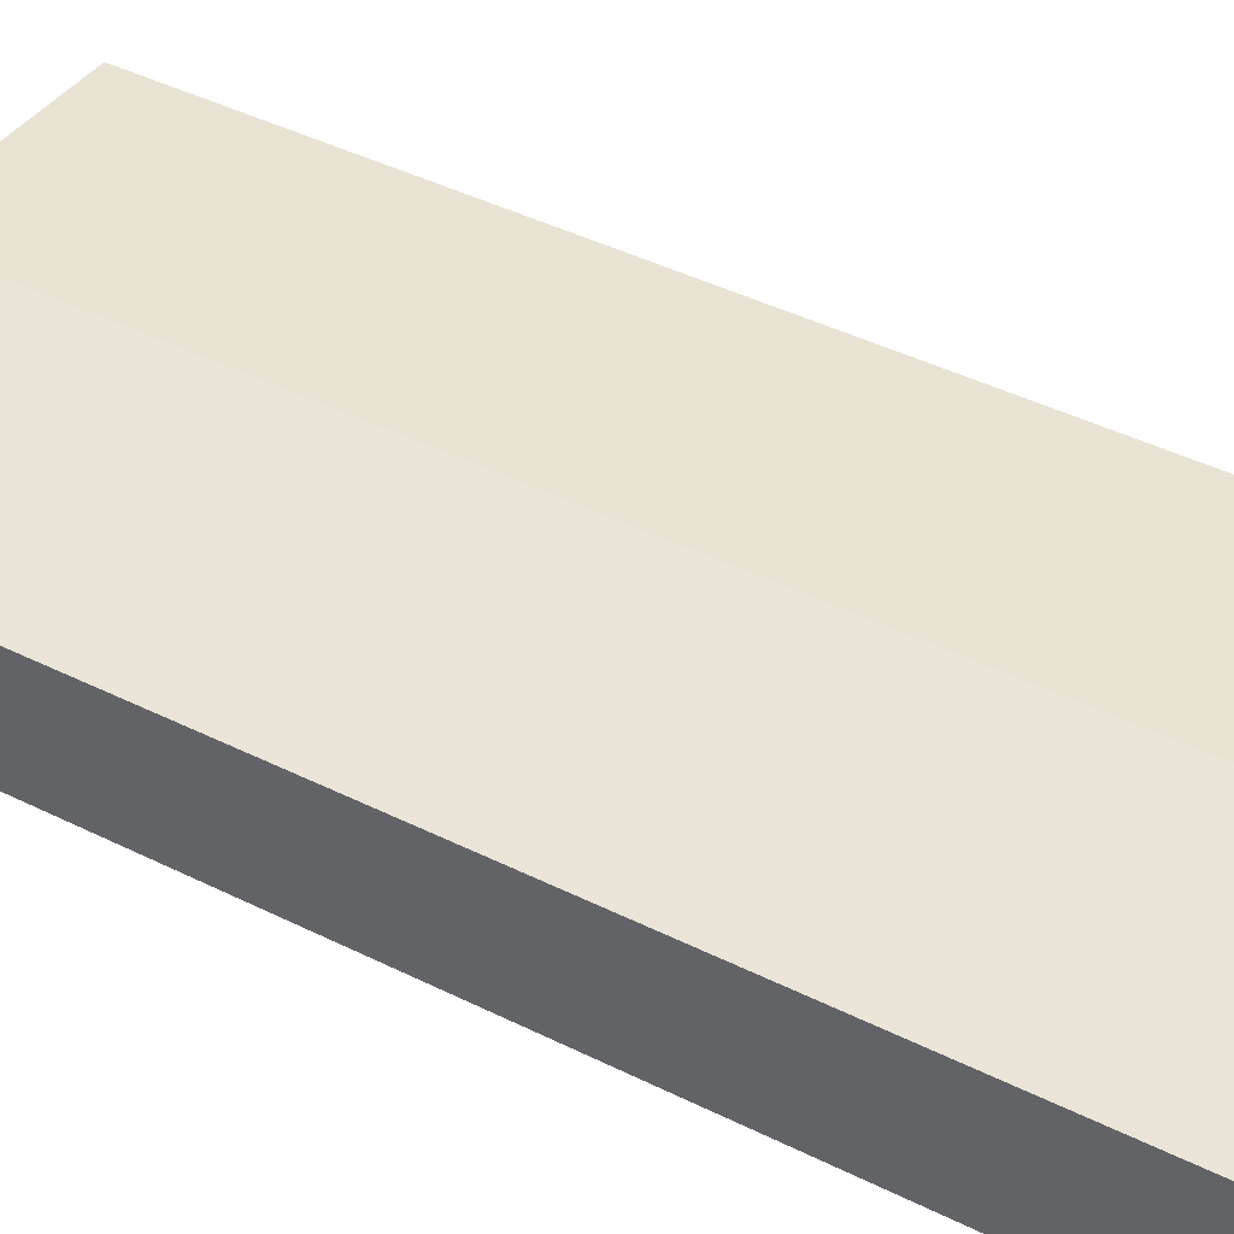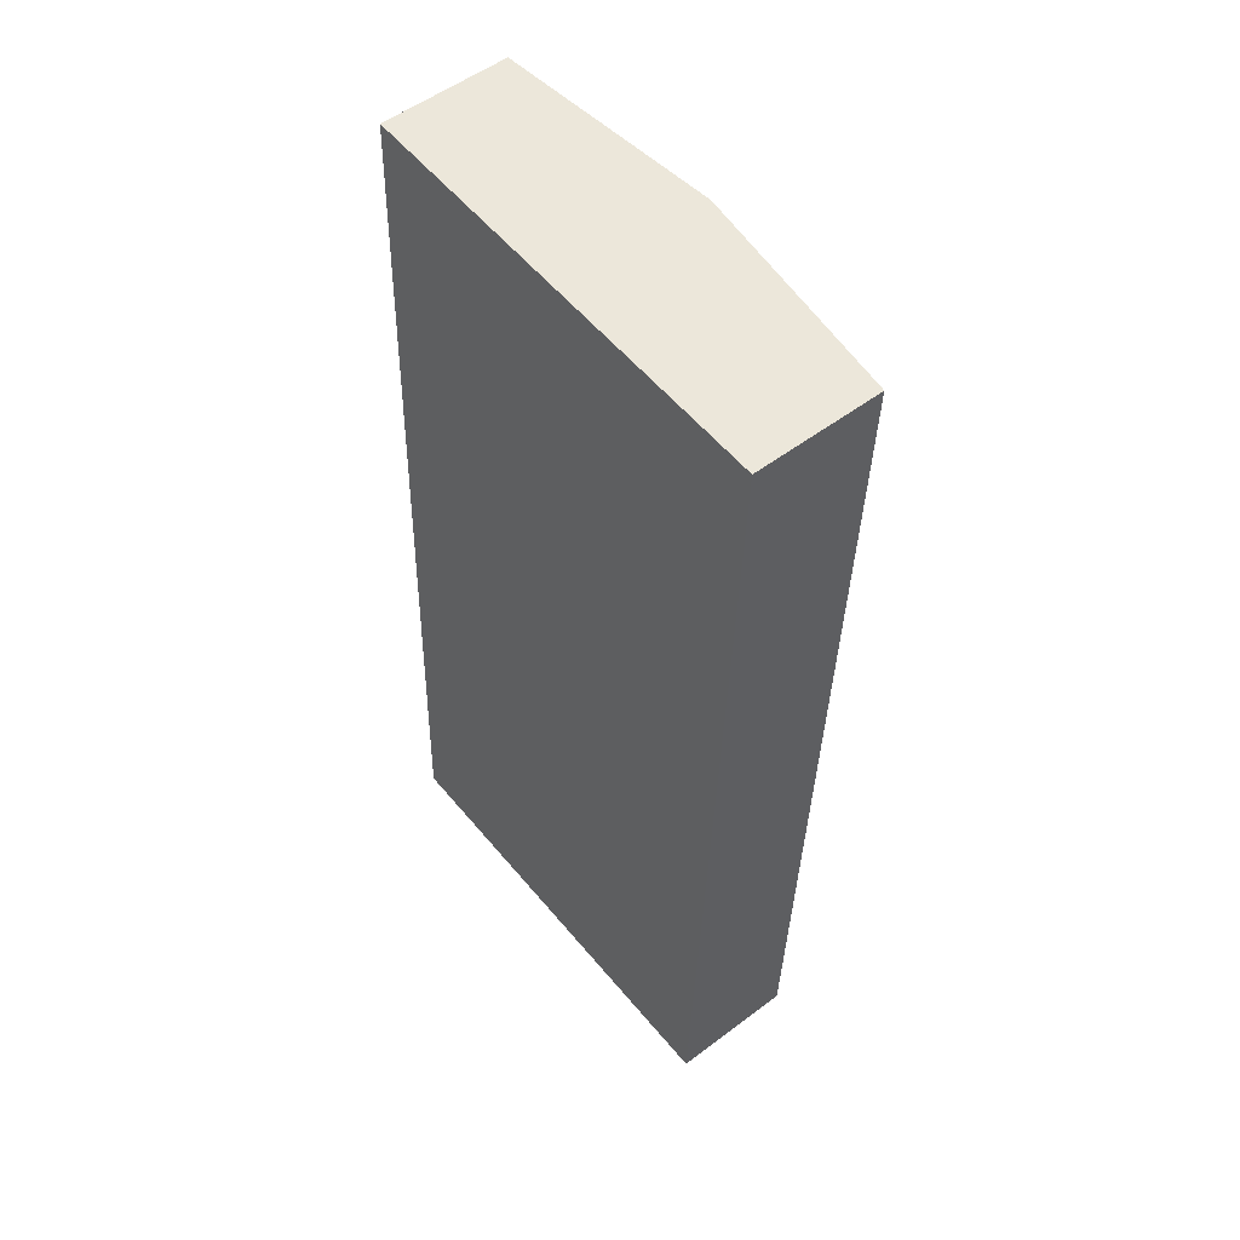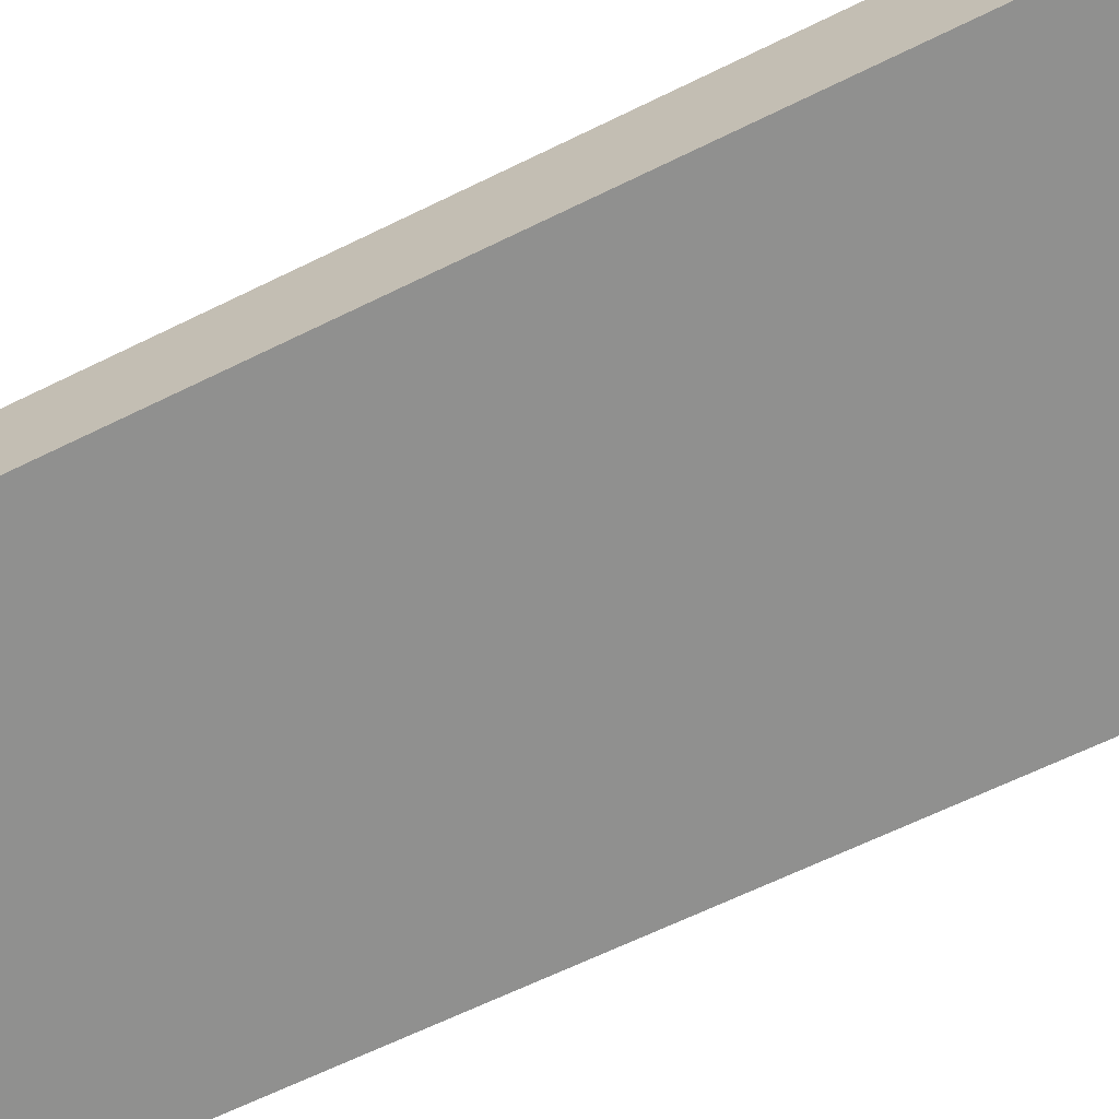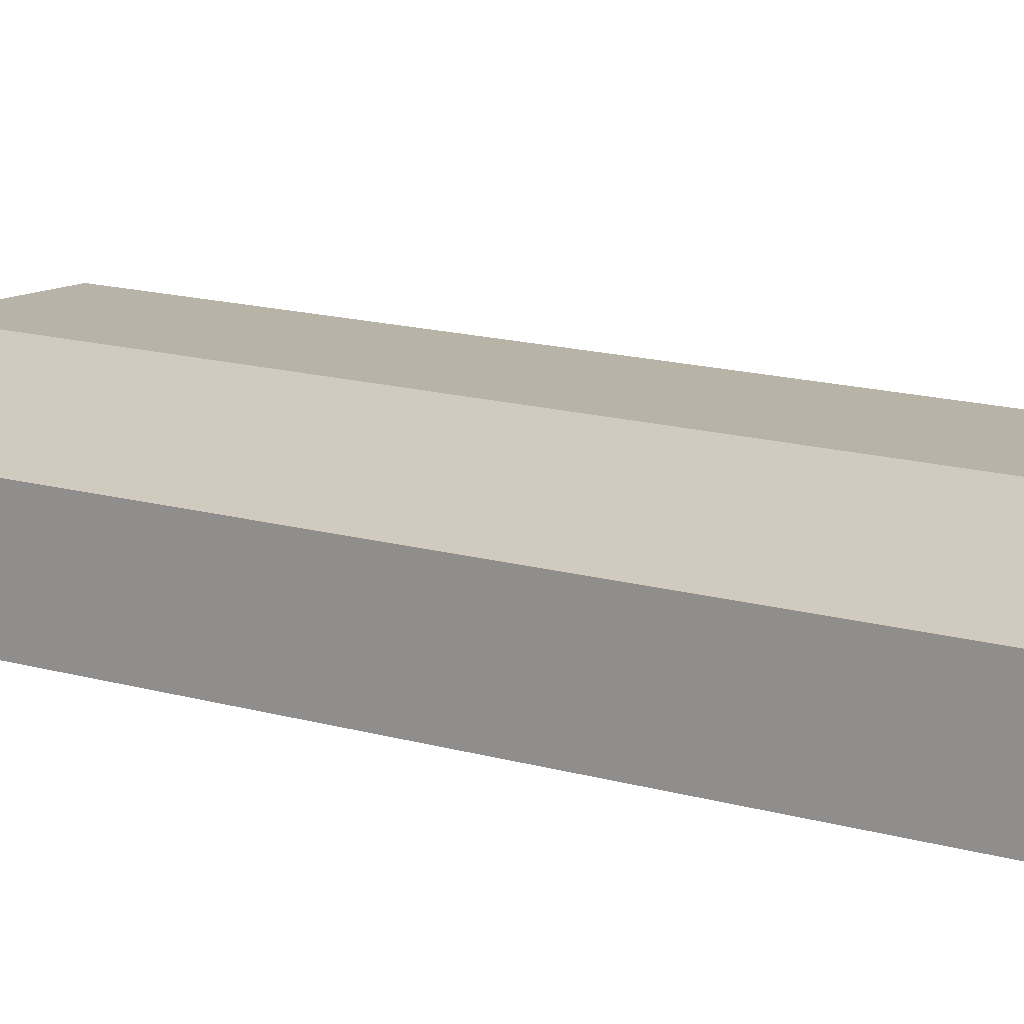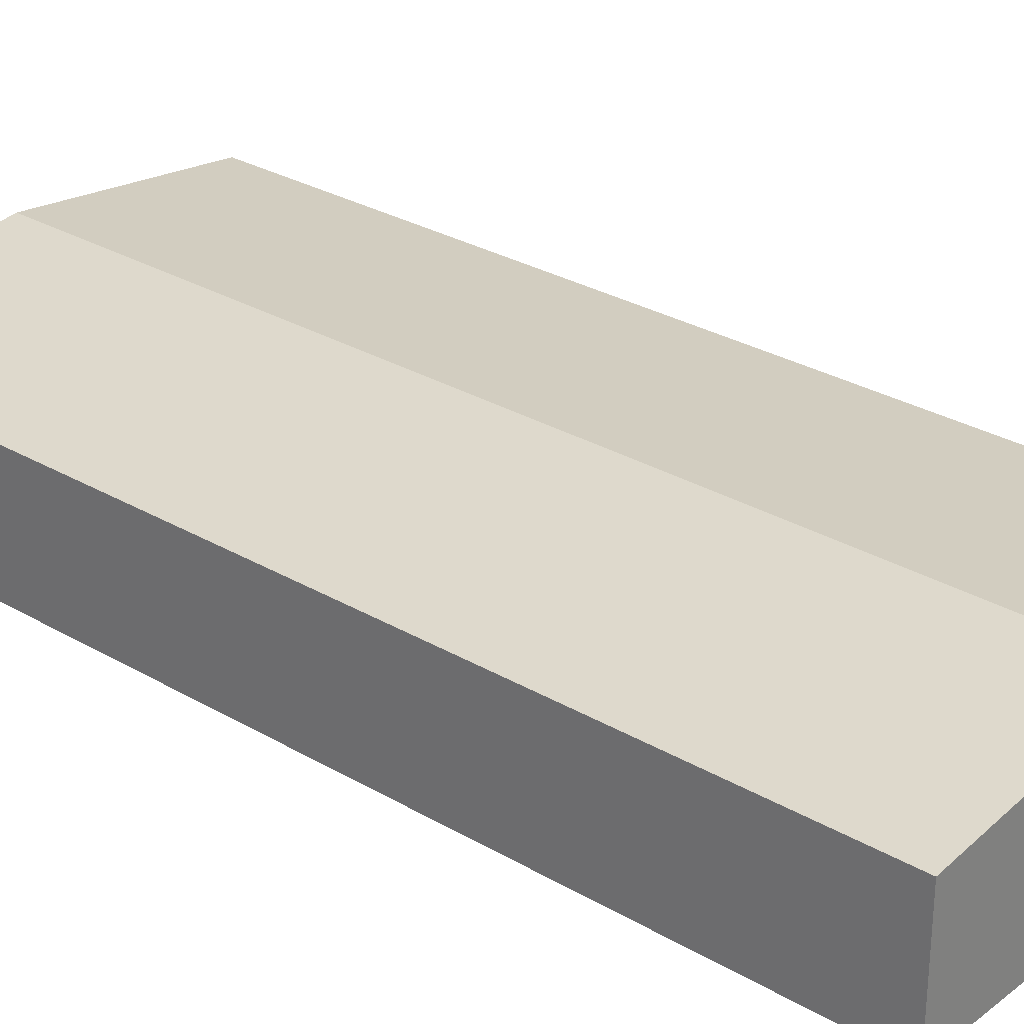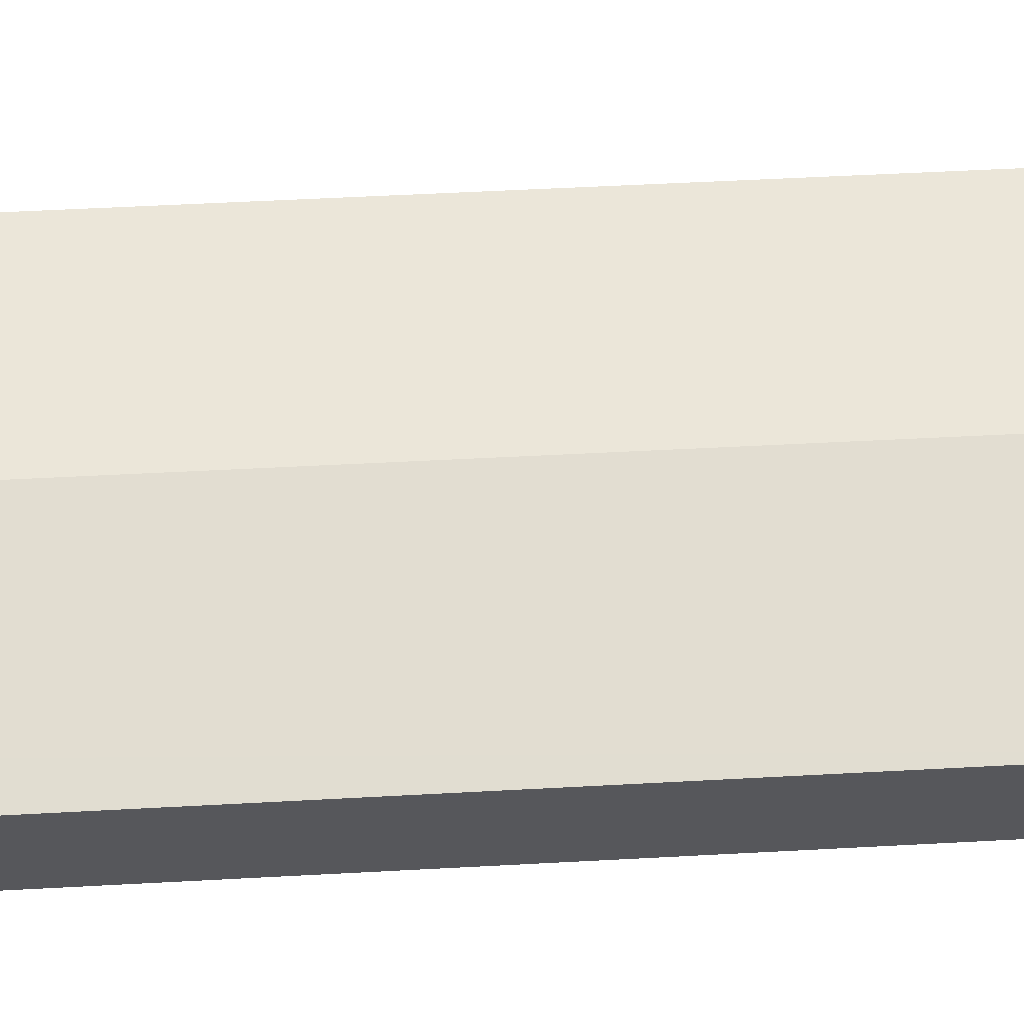
<metadata>
{"format":"obj","ext":"obj","renderer":"f3d","projection":"perspective","resolution":1024,"background":"white","views":[{"elev":45.7,"azim":-58.5,"up":"+Y"},{"elev":53.2,"azim":51.0,"up":"+Z"},{"elev":-65.5,"azim":-61.7,"up":"+Y"},{"elev":18.3,"azim":119.1,"up":"+Y"},{"elev":28.9,"azim":133.3,"up":"+Y"},{"elev":62.2,"azim":89.1,"up":"+Y"}]}
</metadata>
<code>
v  6.831 1.943 -0.232
v  6.726 2.017 14.92
v  7.407 1.939 14.9
v  3.966 2.33 15.02
v  3.424 2.33 -0.116
v  0.542 1.941 15.14
v  0 1.941 1.189e-16
v  1.105 2.005 15.12
v  0.542 -9.272e-16 15.14
v  1.105 -9.26e-16 15.12
v  3.966 -9.198e-16 15.02
v  6.726 -9.138e-16 14.92
v  7.407 -9.123e-16 14.9
v  6.831 1.421e-17 -0.232
v  3.424 7.103e-18 -0.116
v  0 0 0
g defaultobject
f 1 2 3
f 2 1 4
f 4 1 5
f 6 5 7
f 5 6 4
f 4 6 8
f 9 8 6
f 8 9 4
f 4 9 10
f 4 10 11
f 4 11 2
f 2 11 12
f 2 12 3
f 3 12 13
f 3 14 1
f 14 3 13
f 14 5 1
f 5 14 15
f 5 15 7
f 7 15 16
f 16 6 7
f 6 16 9
f 12 14 13
f 14 12 15
f 15 12 11
f 15 11 10
f 15 10 16
f 16 10 9

</code>
